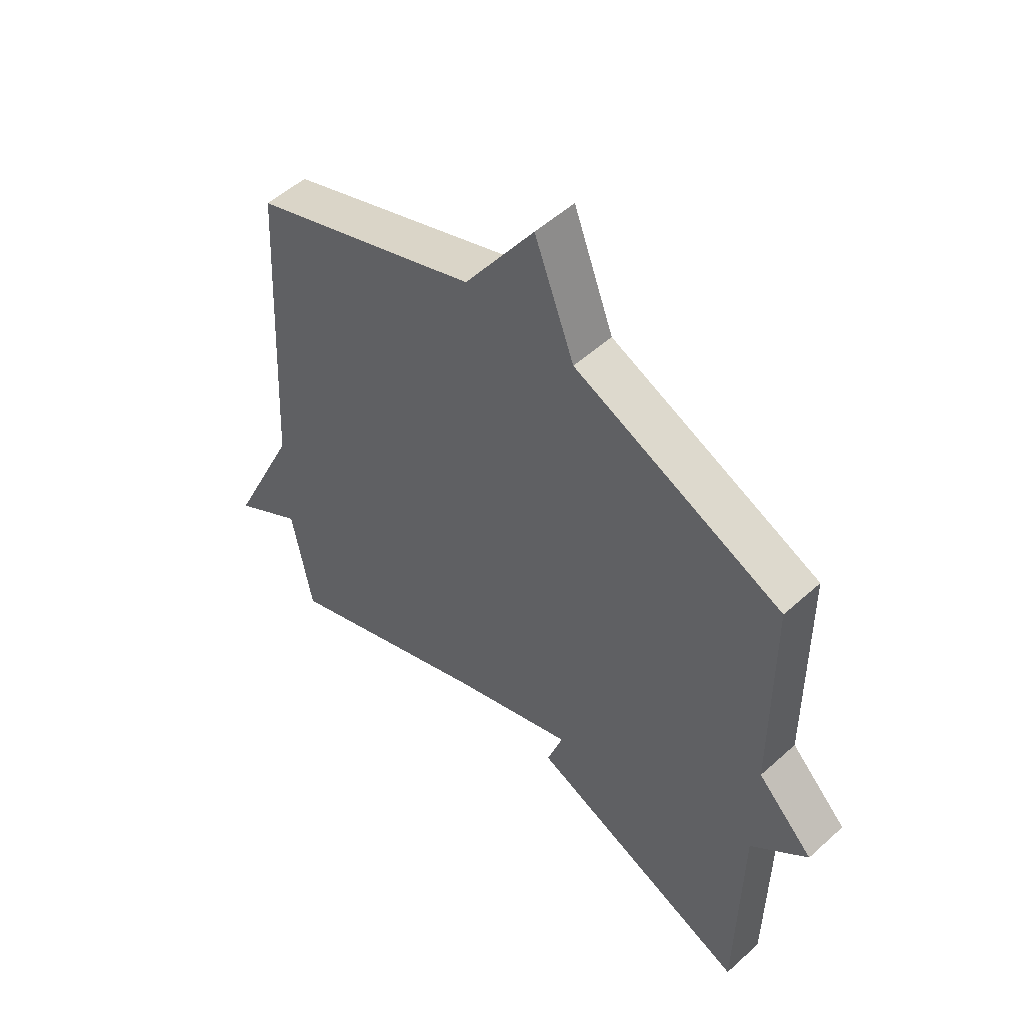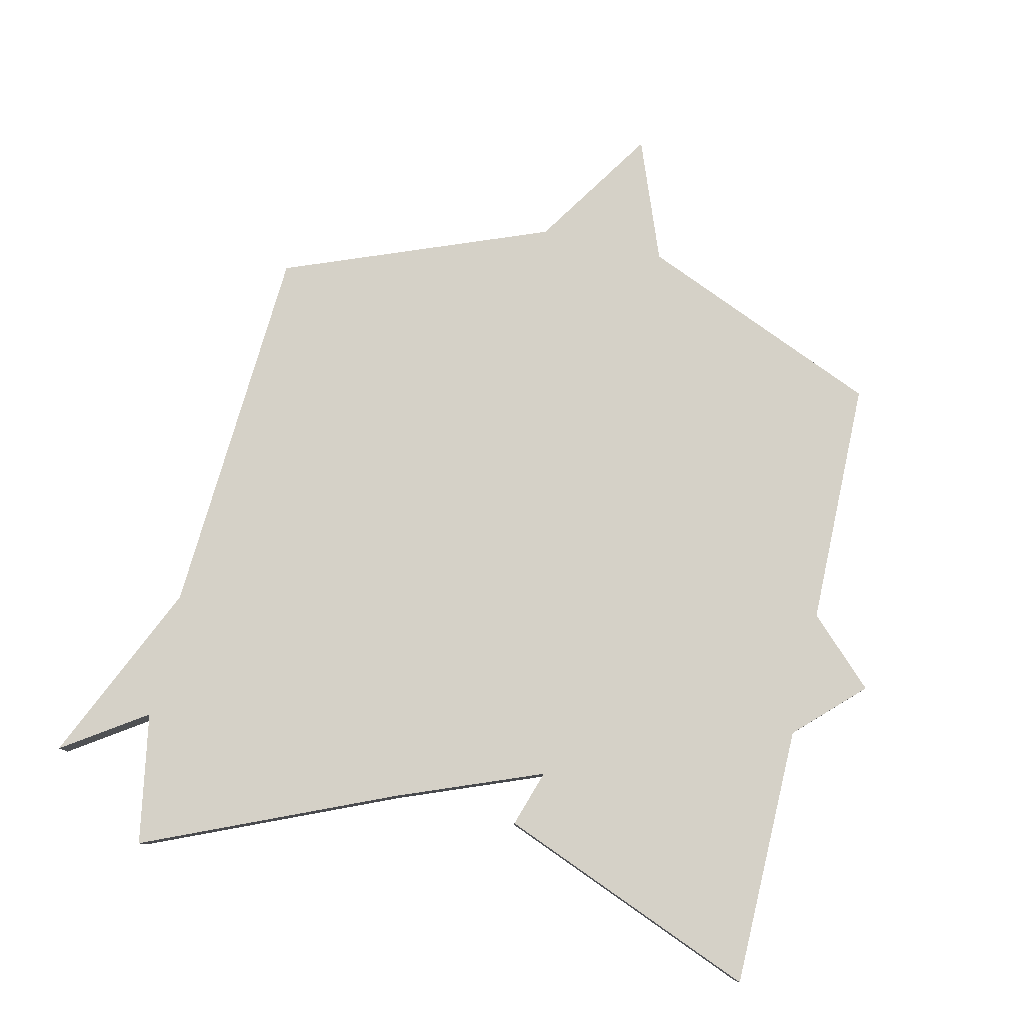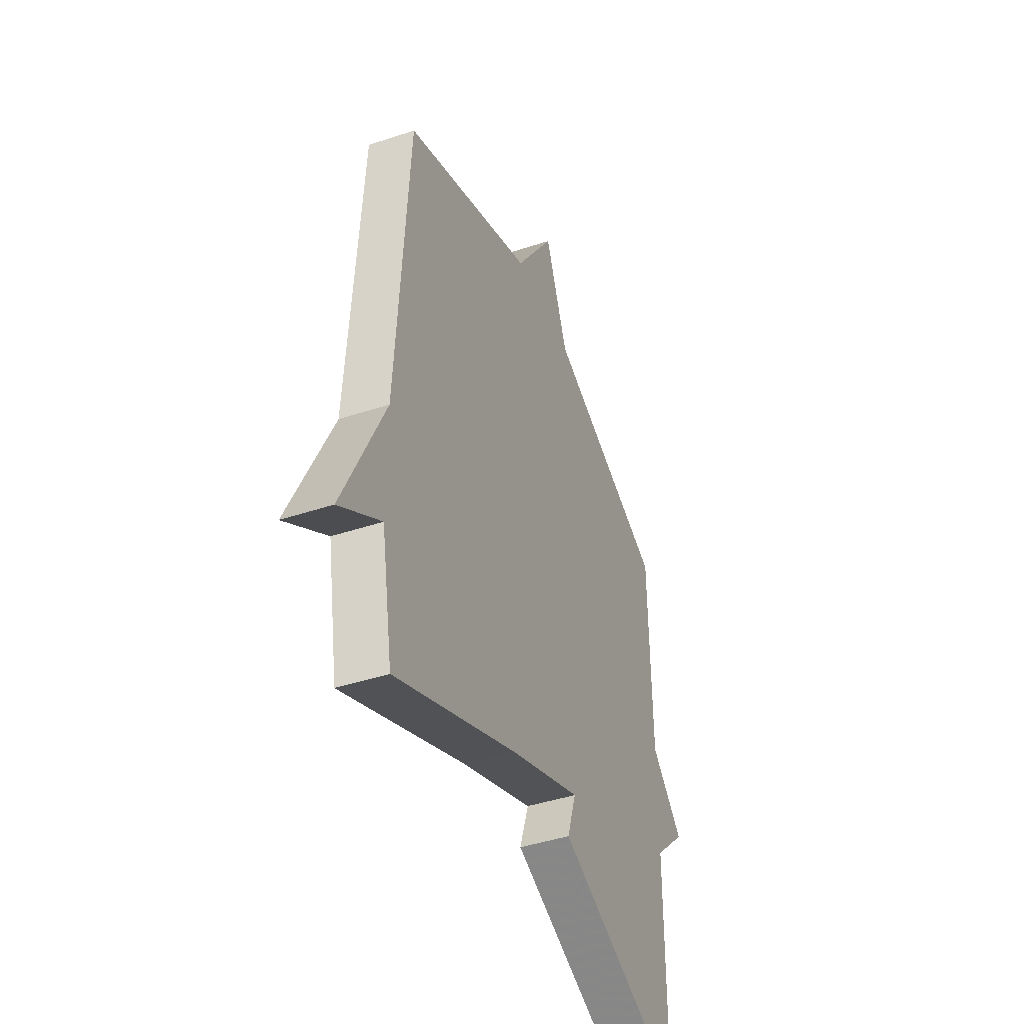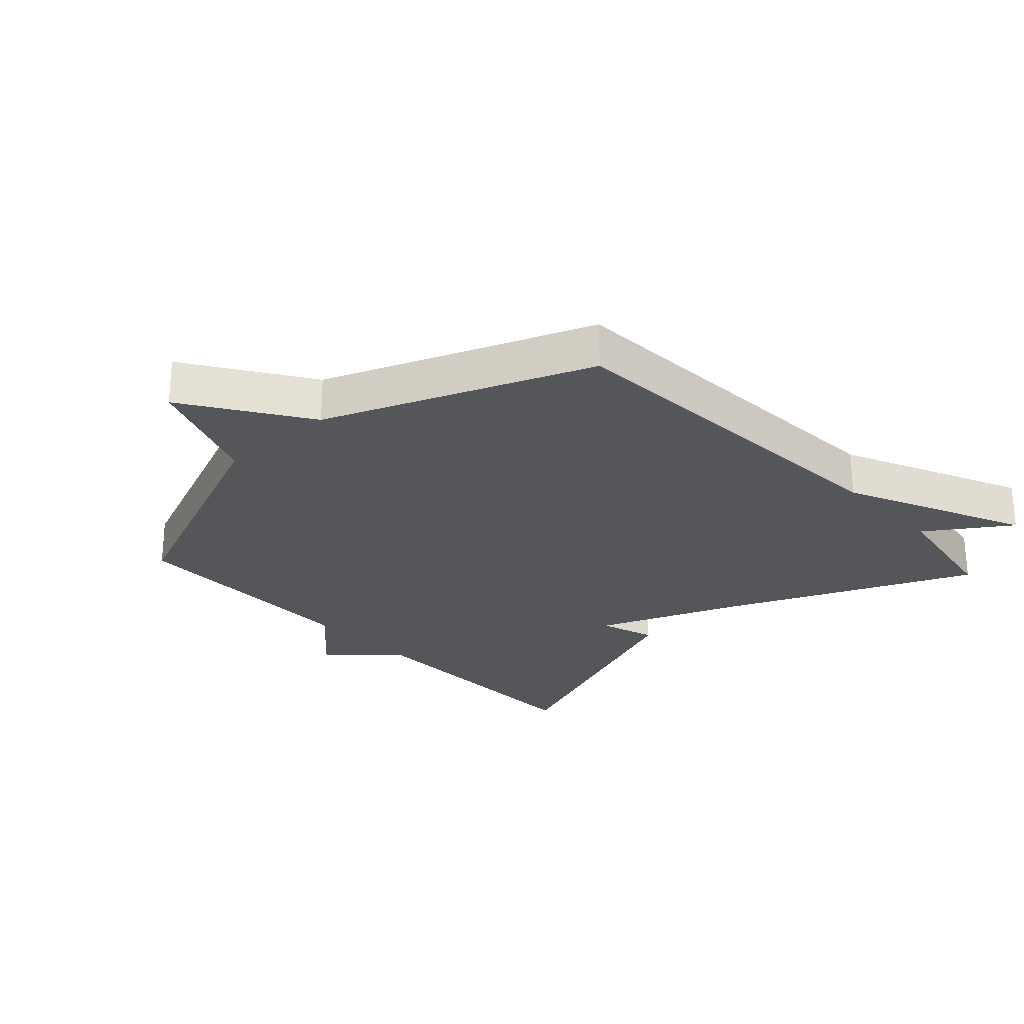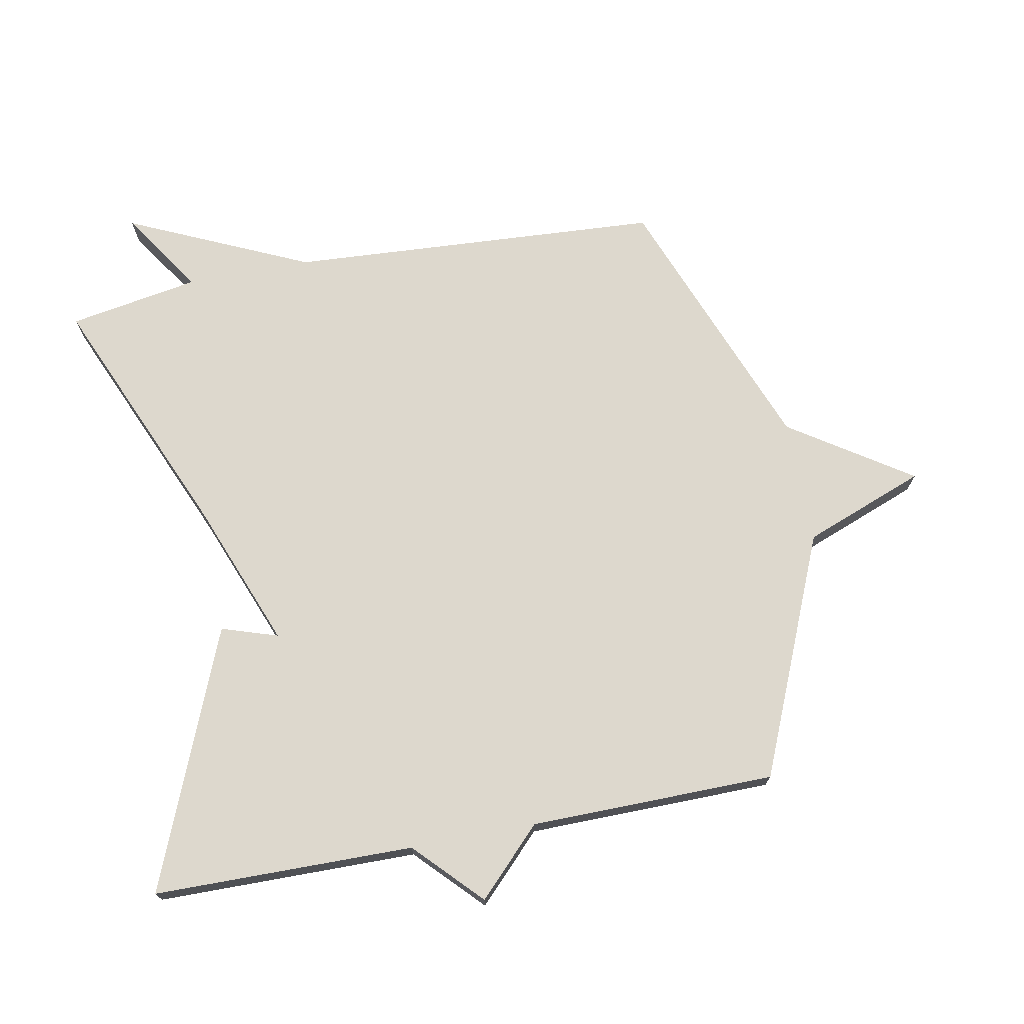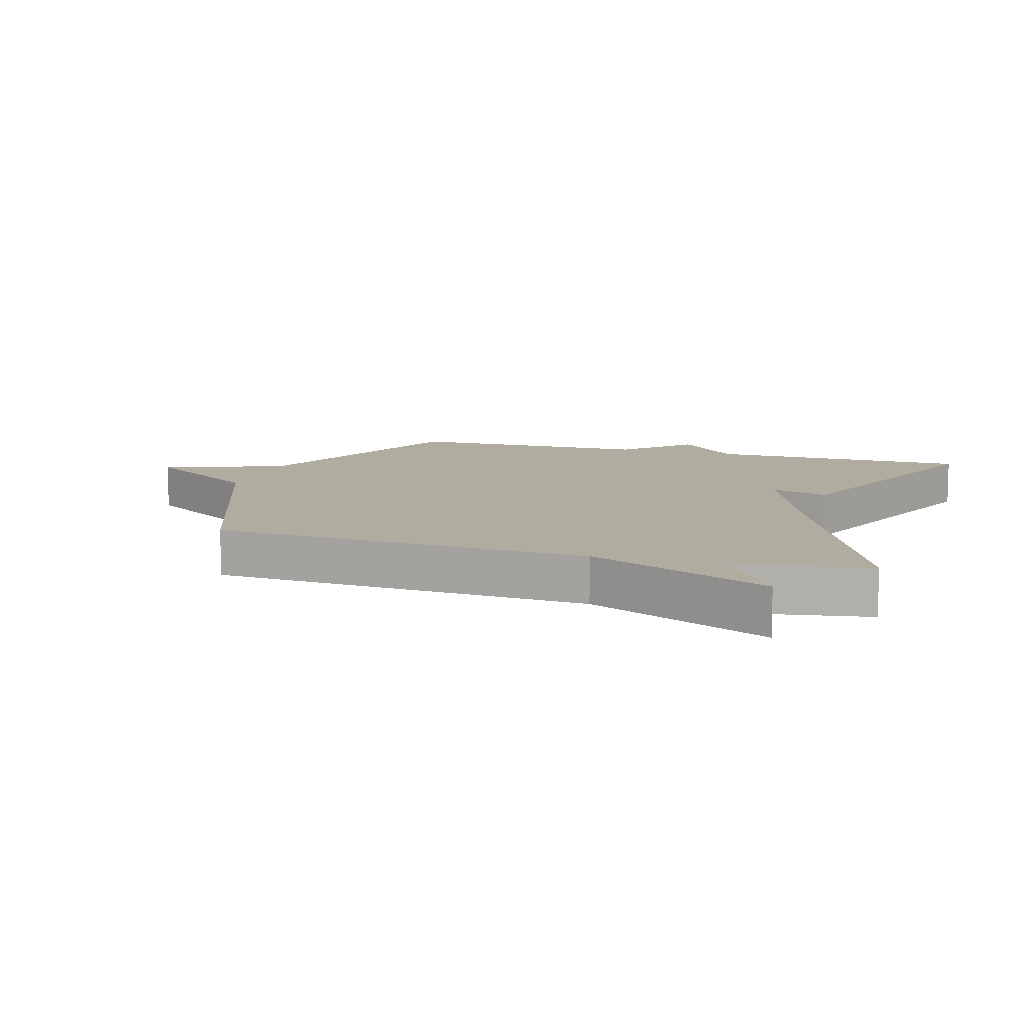
<metadata>
{"format":"obj","ext":"obj","renderer":"f3d","projection":"perspective","resolution":1024,"background":"white","views":[{"elev":53.0,"azim":-134.0,"up":"+Z"},{"elev":79.3,"azim":-167.2,"up":"+Y"},{"elev":-43.2,"azim":111.5,"up":"+Z"},{"elev":-26.0,"azim":42.6,"up":"+Y"},{"elev":72.1,"azim":-100.8,"up":"+Y"},{"elev":10.0,"azim":106.9,"up":"+Y"}]}
</metadata>
<code>
v 0.5 0.07 -0.5
v 0.11 0.07 -0.333
v -0.119 0.07 -0.244
v -0.09 0.07 -0.333
v -0.5 0.07 -0.5
v -0.504 0.07 -0.088
v -0.607 0.07 0.011
v -0.504 0.07 0.112
v -0.5 0.07 0.5
v -0.119 0.07 0.662
v -0.046 0.07 0.854
v 0.081 0.07 0.662
v 0.5 0.07 0.5
v 0.536 0.07 -0.093
v 0.667 0.07 -0.38
v 0.536 0.07 -0.293
v 0.5 0 -0.5
v 0.11 0 -0.333
v -0.119 0 -0.244
v -0.09 0 -0.333
v -0.5 0 -0.5
v -0.504 0 -0.088
v -0.607 0 0.011
v -0.504 0 0.112
v -0.5 0 0.5
v -0.119 0 0.662
v -0.046 0 0.854
v 0.081 0 0.662
v 0.5 0 0.5
v 0.536 0 -0.093
v 0.667 0 -0.38
v 0.536 0 -0.293
f 14 15 16
f 16 1 2
f 14 16 2
f 13 14 2
f 12 13 2
f 12 2 3
f 11 12 3
f 10 11 3
f 8 9 10 3
f 8 3 4
f 7 8 4
f 6 7 4
f 4 5 6
f 32 31 30
f 18 17 32
f 18 32 30
f 18 30 29
f 18 29 28
f 19 18 28
f 19 28 27
f 19 27 26
f 19 26 25 24
f 20 19 24
f 20 24 23
f 20 23 22
f 22 21 20
f 1 17 18 2
f 2 18 19 3
f 3 19 20 4
f 4 20 21 5
f 5 21 22 6
f 6 22 23 7
f 7 23 24 8
f 8 24 25 9
f 9 25 26 10
f 10 26 27 11
f 11 27 28 12
f 12 28 29 13
f 13 29 30 14
f 14 30 31 15
f 15 31 32 16
f 16 32 17 1

</code>
